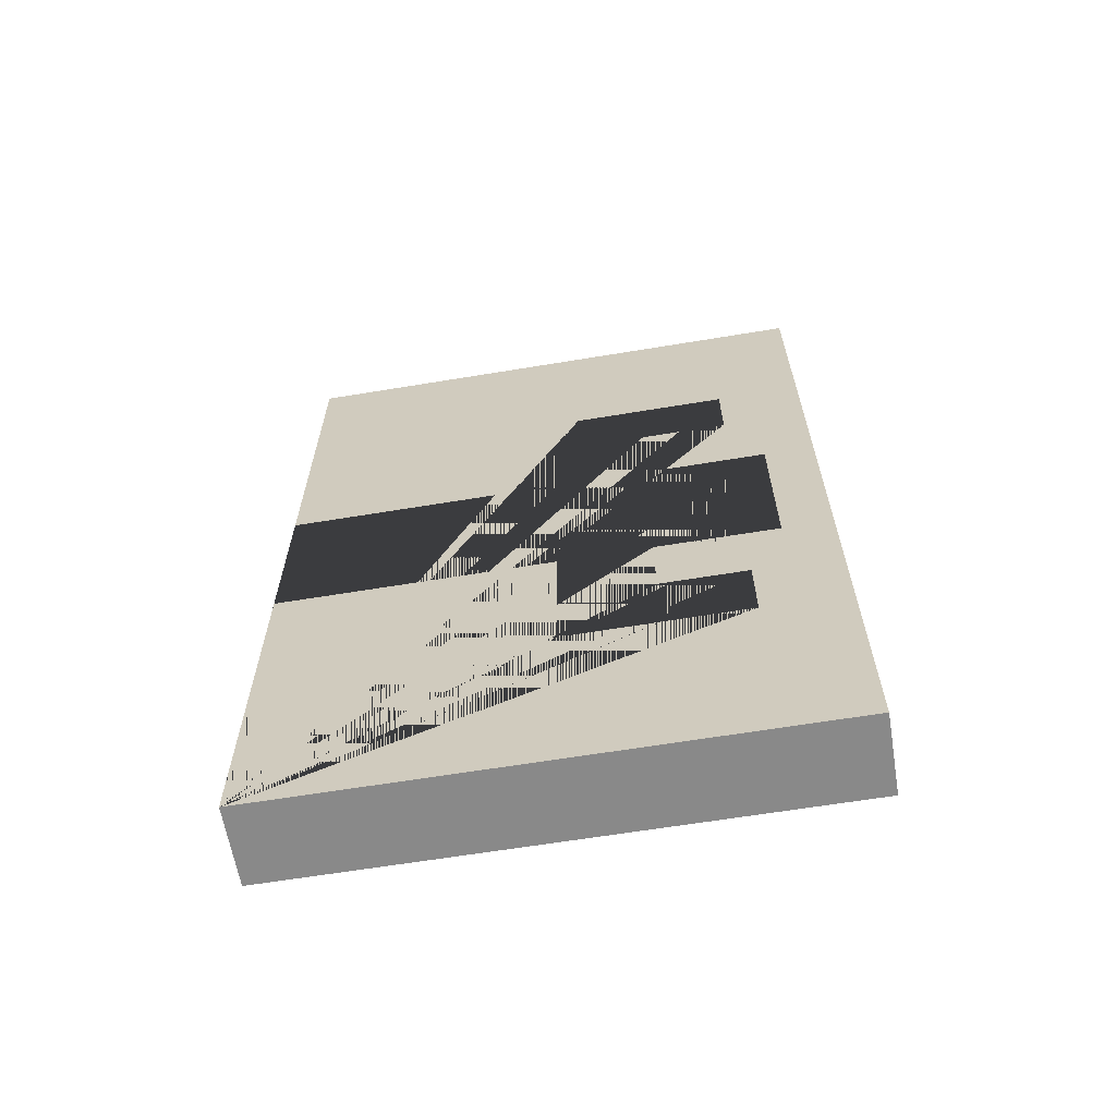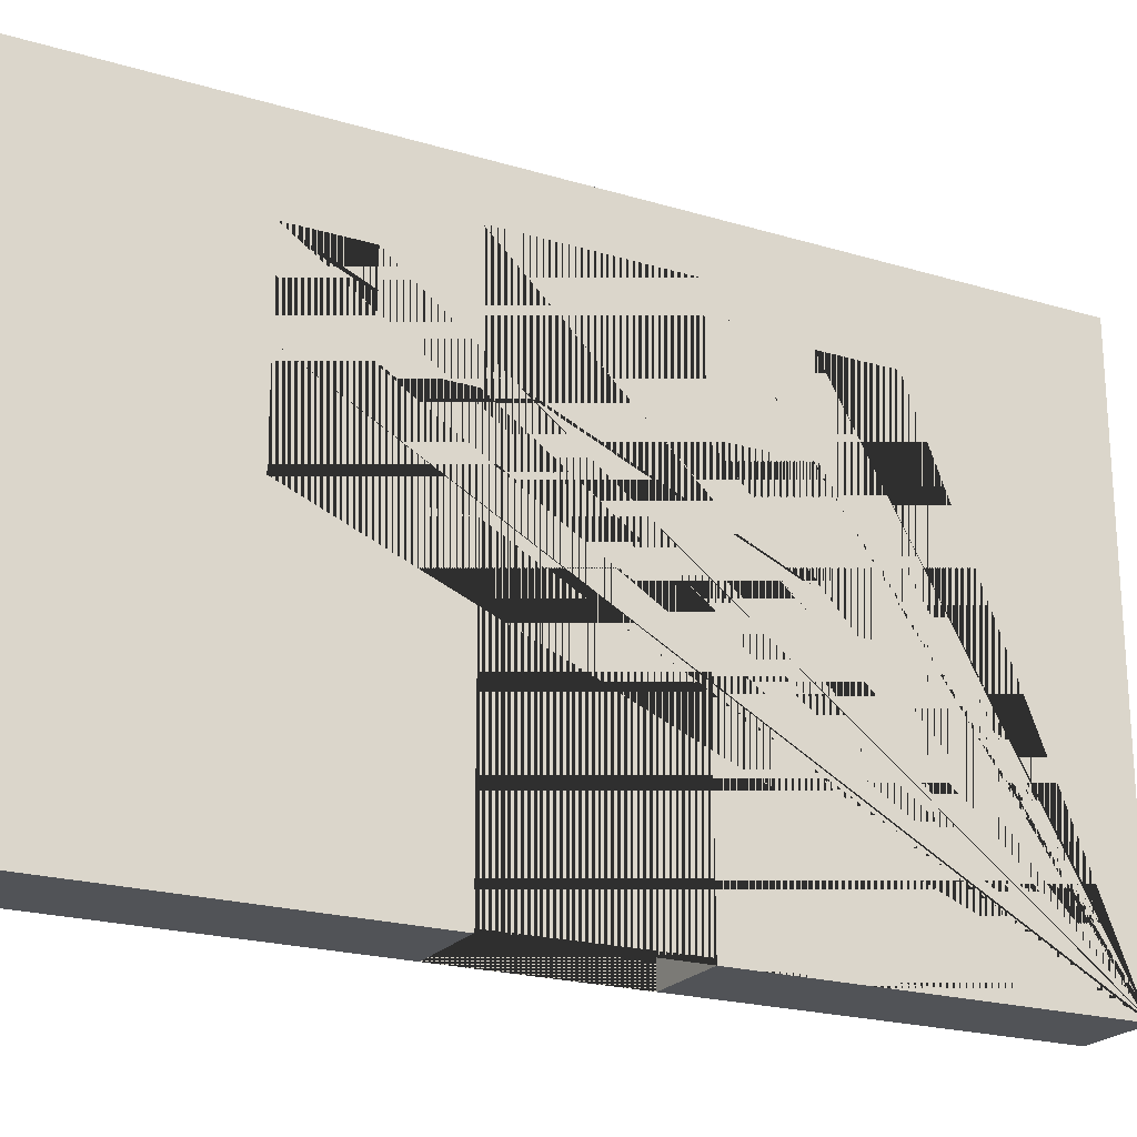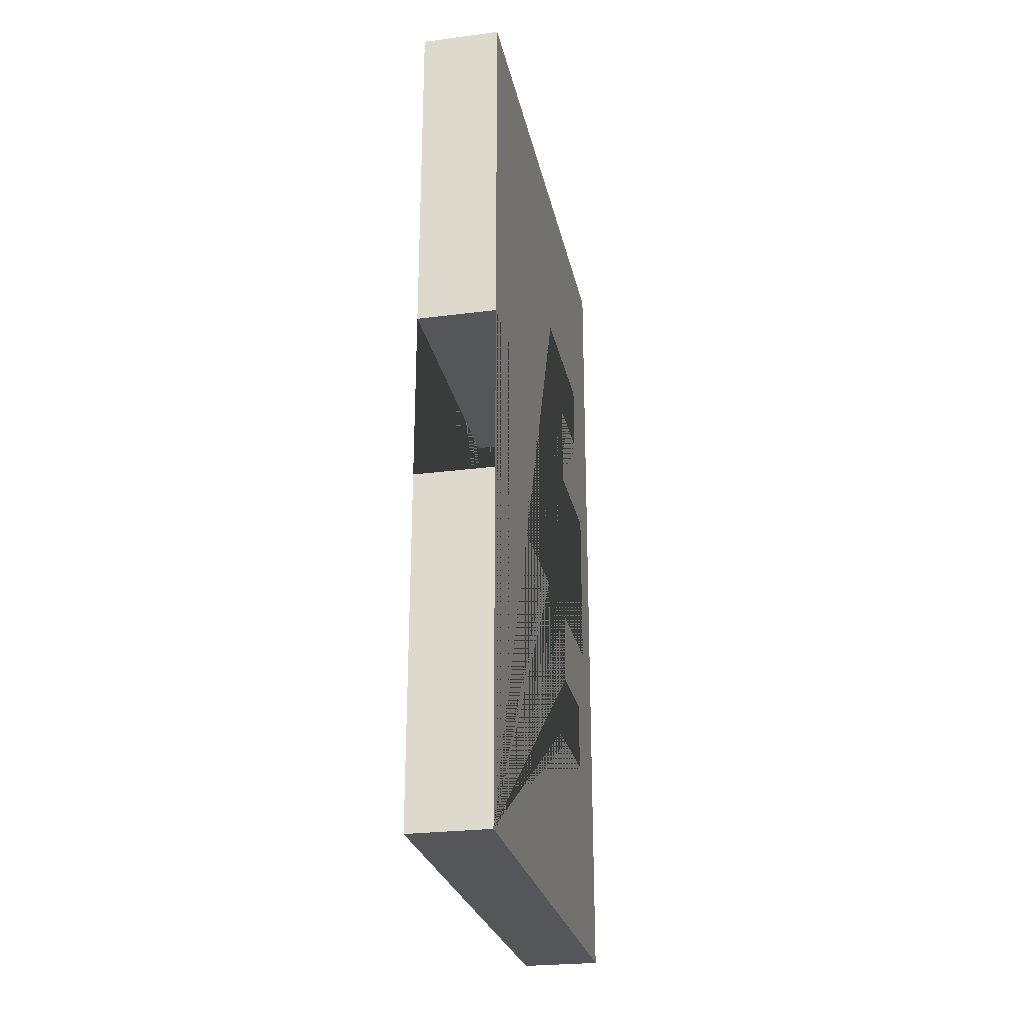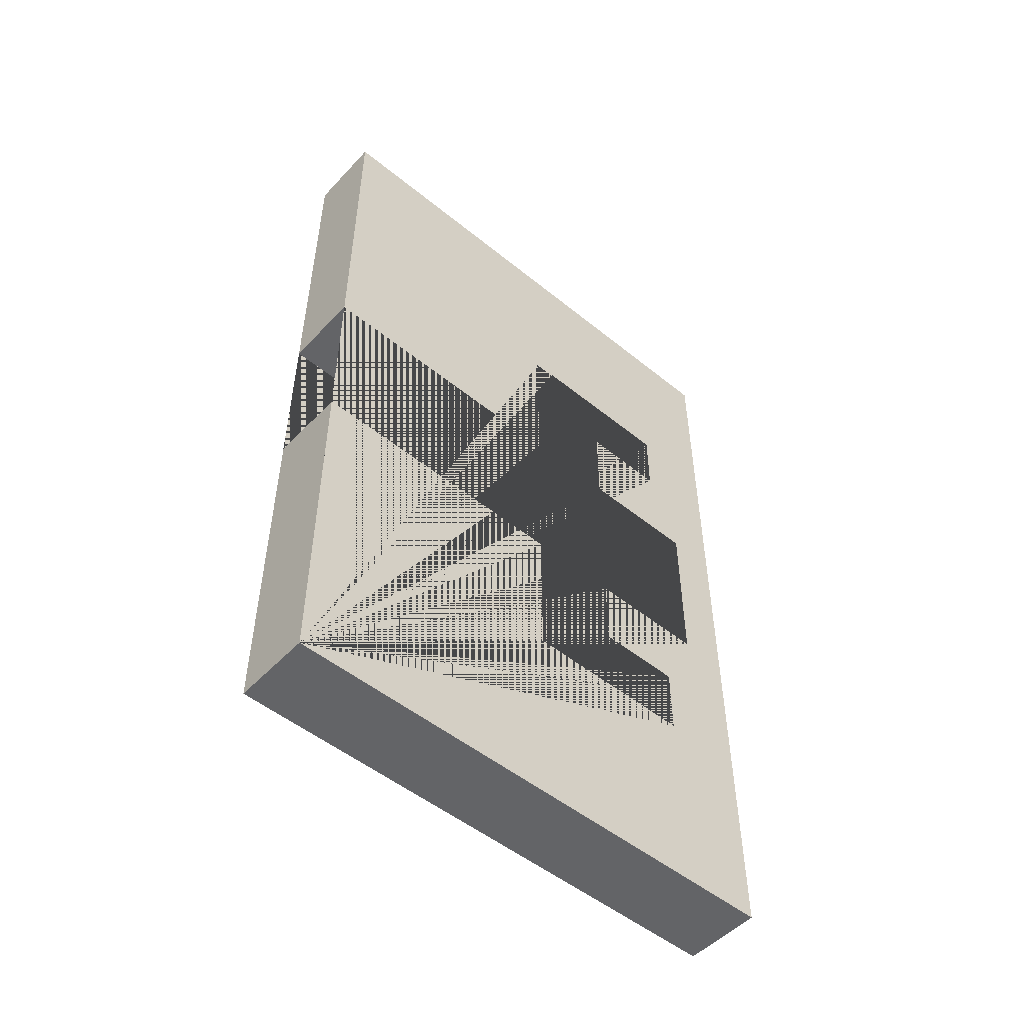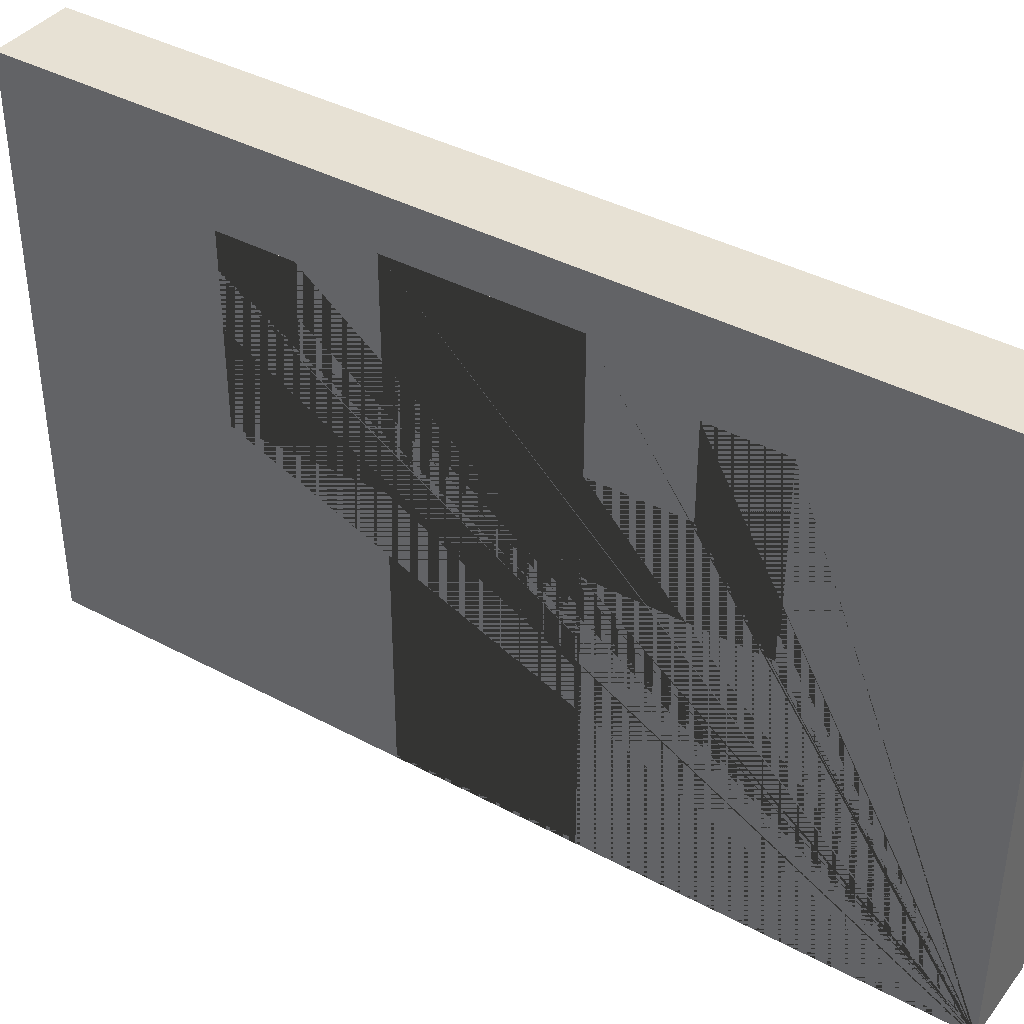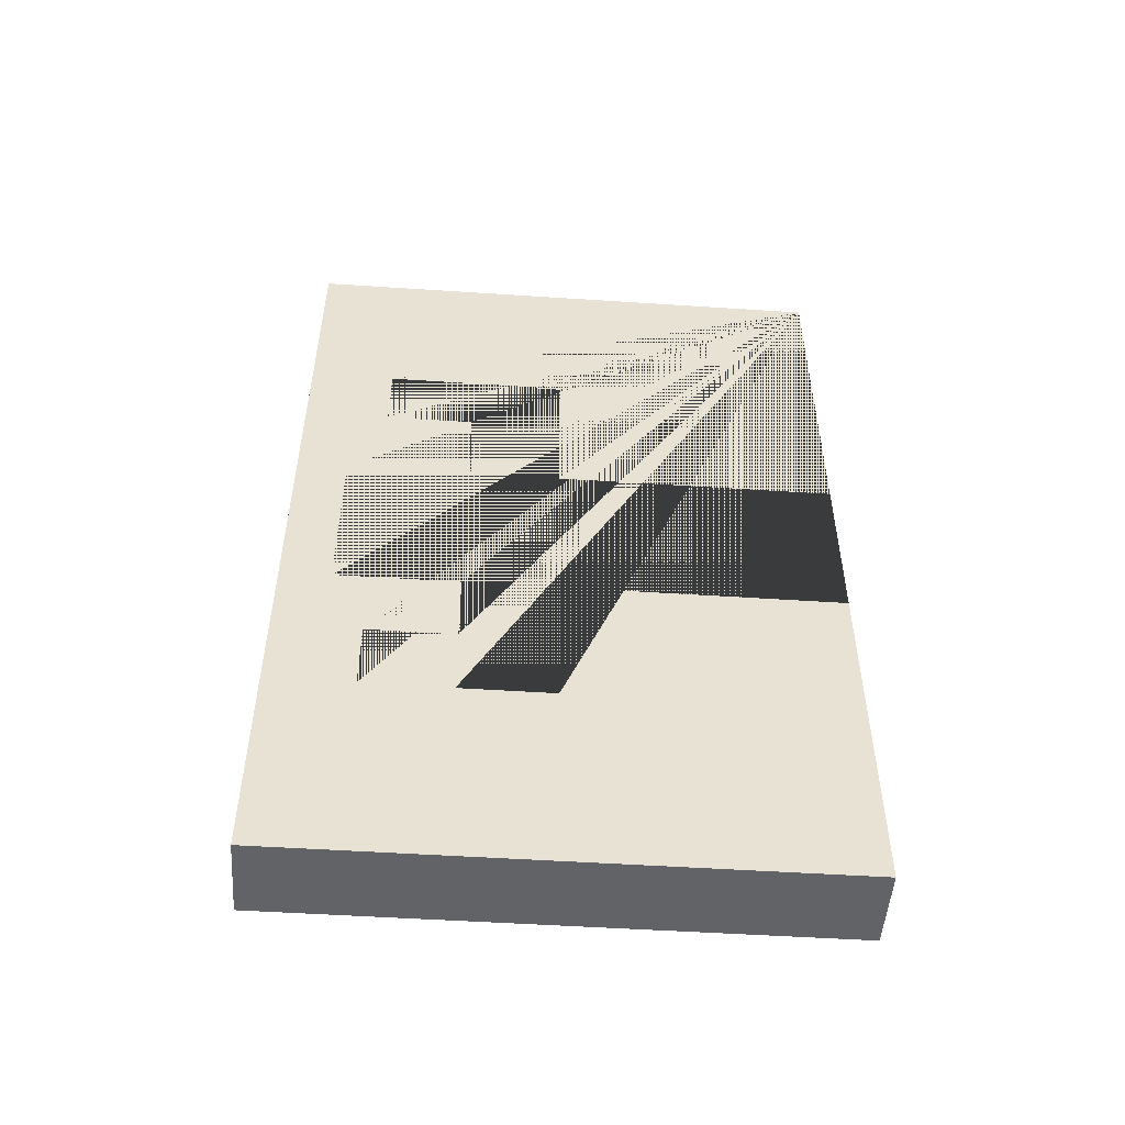
<metadata>
{"format":"obj","ext":"obj","renderer":"f3d","projection":"perspective","resolution":1024,"background":"white","views":[{"elev":-63.1,"azim":99.5,"up":"+Z"},{"elev":-21.9,"azim":-117.6,"up":"+Y"},{"elev":-26.0,"azim":11.6,"up":"+Z"},{"elev":-51.2,"azim":48.6,"up":"+Z"},{"elev":39.5,"azim":-56.3,"up":"+Y"},{"elev":-50.9,"azim":-94.1,"up":"+Z"}]}
</metadata>
<code>
o Cube
v -0.4 2.742 -4.387
v -0.4 -2.742 -4.387
v 0.4 2.742 -4.387
v 0.4 -2.742 -4.387
v -0.4 2.742 4.387
v -0.4 -2.742 4.387
v 0.4 2.742 4.387
v 0.4 -2.742 4.387
v 0.4 -2.742 -0.8719
v -0.4 -2.742 -0.8719
v 0.4 2.235 -0.8719
v -0.4 2.235 -0.8719
v 0.4 -2.742 0.8719
v -0.4 -2.742 0.8719
v 0.4 2.235 0.8719
v -0.4 2.235 0.8719
v 0.4 0.9959 0.8719
v -0.4 0.9959 0.8719
v 0.4 0.05779 0.8719
v -0.4 0.05779 0.8719
v 0.4 0.05779 2.489
v -0.4 0.05779 2.489
v -0.4 0.9959 -2.366
v 0.4 0.9959 -2.366
v -0.4 0.05779 -2.366
v 0.4 0.05779 -2.366
v -0.4 0.9959 -0.8719
v 0.4 0.9959 -0.8719
v -0.4 0.05779 -0.8719
v 0.4 0.05779 -0.8719
v -0.4 0.9959 -2.362
v -0.4 1.88 -2.362
v 0.4 1.88 -2.362
v 0.4 0.9959 -2.362
v -0.4 1.88 -1.634
v 0.4 0.9959 -1.634
v 0.4 1.88 -1.634
v -0.4 0.9959 -1.634
v -0.4 1.88 1.781
v -0.4 0.9959 1.781
v 0.4 1.88 1.781
v 0.4 0.9959 1.781
v -0.4 1.88 2.51
v 0.4 1.88 2.51
v -0.4 0.2961 2.51
v -0.4 0.2961 2.489
v 0.4 0.2961 2.489
v 0.4 0.2961 2.51
f 1 5 7 3
f 4 3 7 8 13 19 21 47 48 44 41 42 17 15 11 28 36 37 33 34 24 26 30 9
f 8 7 5 6
f 6 14 13 8
f 2 1 3 4
f 6 5 1 2 10 29 25 23 31 32 35 38 27 12 16 18 40 39 43 45 46 22 20 14
f 11 12 27 28
f 9 10 2 4
f 15 16 12 11
f 16 15 17 18
f 20 19 13 14
f 22 21 19 20
f 21 22 46 47
f 25 26 24 23
f 30 29 10 9
f 23 24 34 31
f 26 25 29 30
f 38 36 28 27
f 33 32 31 34
f 32 33 37 35
f 35 37 36 38
f 41 39 40 42
f 39 41 44 43
f 45 48 47 46
f 48 45 43 44
f 42 40 18 17

</code>
